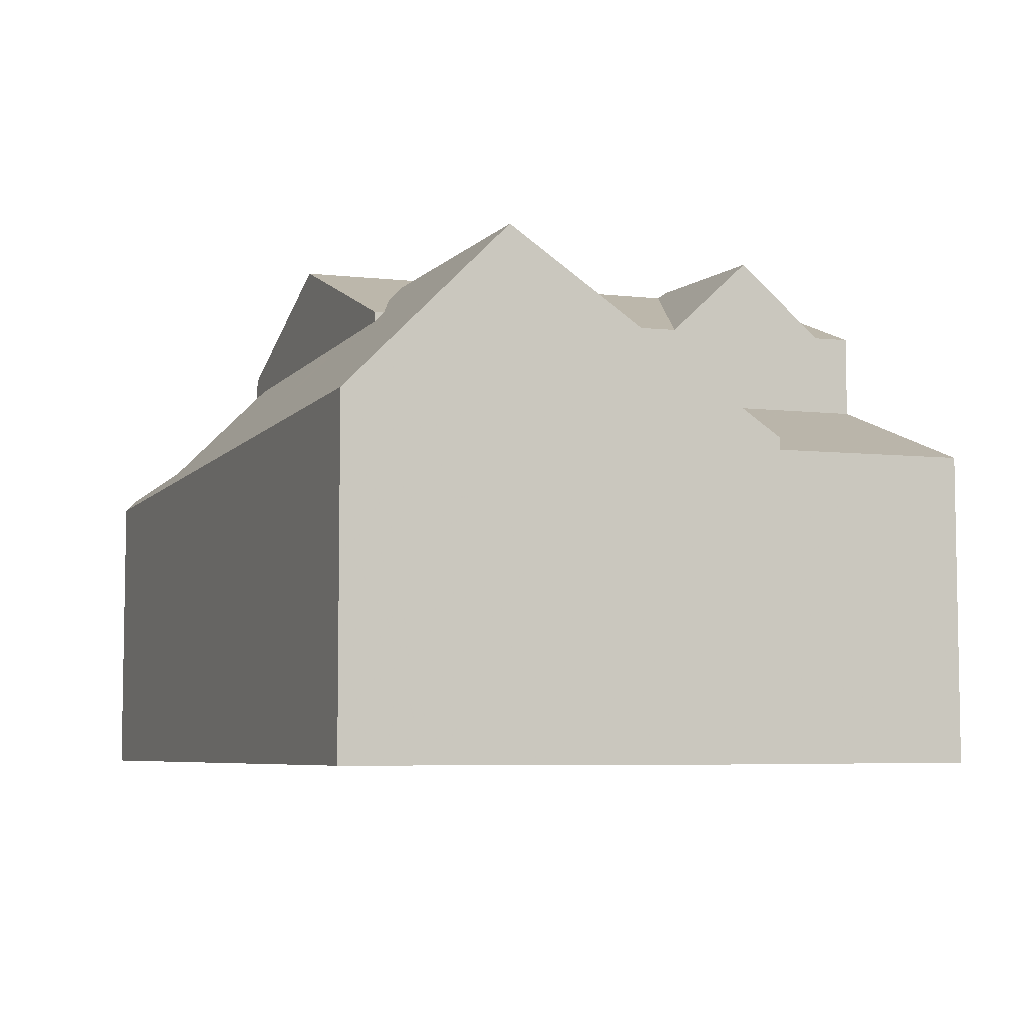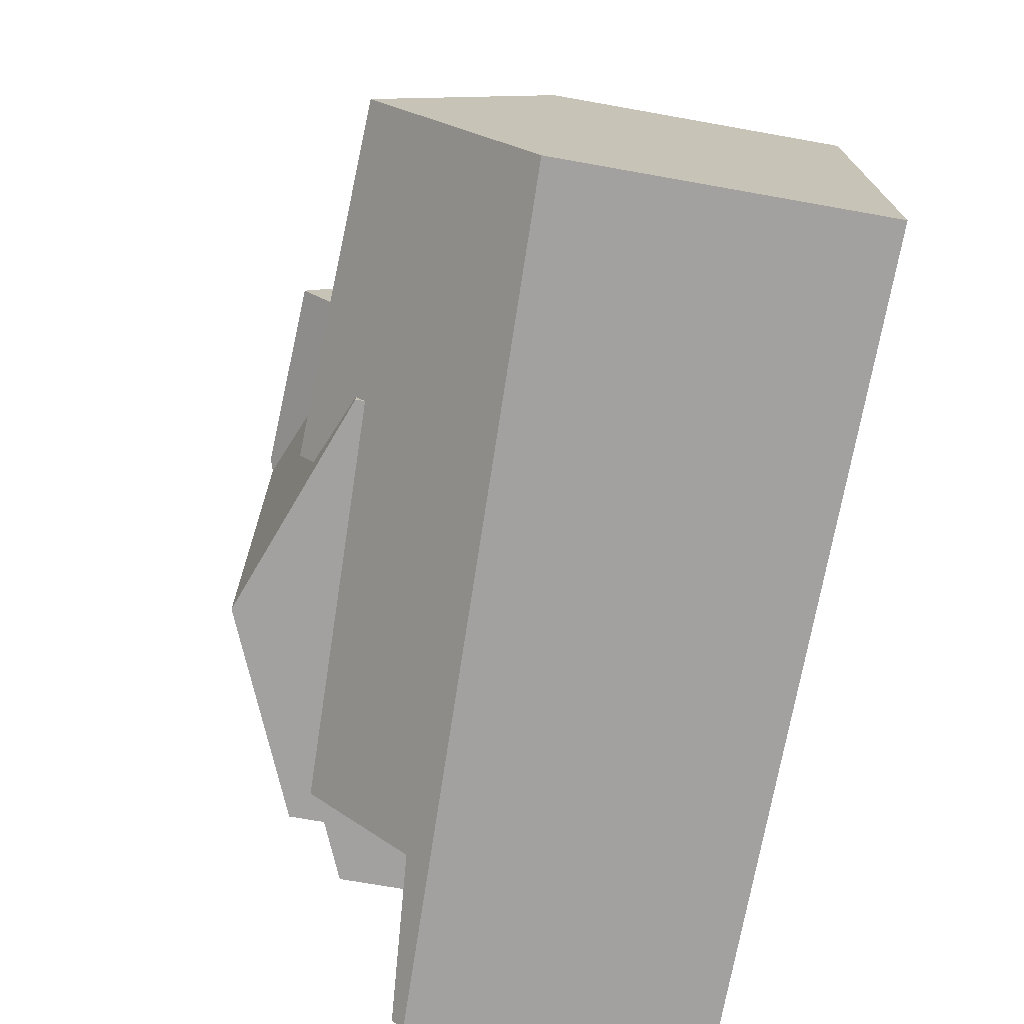
<metadata>
{"format":"obj","ext":"obj","renderer":"f3d","projection":"perspective","resolution":1024,"background":"white","views":[{"elev":-6.2,"azim":69.2,"up":"+Z"},{"elev":-70.9,"azim":79.9,"up":"+Y"}]}
</metadata>
<code>
v 179.6 260.5 9.95
v 179.7 253 10.01
v 176.9 253 8.836
v 177.1 247 7.168
v 194.4 247.4 7.568
v 194.2 256 7.149
v 192.8 256 7.268
v 192.7 260.8 7.179
v 184.3 260.6 11.92
v 184.2 251.7 11.87
v 184.2 249.9 11.86
v 179.7 253.2 10.01
v 182.7 251 11.23
v 182.1 250.8 10.99
v 182.1 251.5 10.99
v 182.1 260.6 11
v 182.6 251 11.21
v 182.6 251.1 11.21
v 182.1 260.6 11.02
v 182.2 259.5 11.04
v 184.3 258.4 11.91
v 182.1 259.6 11
v 184.3 258.1 11.91
v 182.3 257.2 11.09
v 182.1 257.1 11
v 184.3 260.6 11.92
v 176.9 252.8 8.837
v 184.3 258.4 11.91
v 184.3 258.1 11.91
v 188.5 260.7 10.32
v 184.2 249.6 11.86
v 194.4 247.8 7.987
v 194.3 254.6 8.113
v 184.2 251.7 11.87
v 177 247.2 7.405
v 179.9 249.9 10.09
v 188.8 249.9 10.12
v 187.1 250.6 10.75
v 194.3 250.6 10.74
v 188.7 252 10.16
v 187.1 251.3 10.76
v 187.1 250.9 11.04
v 184.2 249.9 11.86
v 186.3 250.9 11.08
v 194.3 250.6 10.74
v 192.8 256.2 7.135
v 176.9 252.8 7.397
v 188.7 254.8 8.364
v 180.6 247.5 7.694
v 192.6 248.5 8.683
v 194.4 248.7 8.832
v 194.3 253.5 8.824
v 192.7 253.8 8.694
v 177 247.2 7.405
v 189.3 260.7 8.414
v 182.1 249.6 10.99
v 189.2 255.9 8.411
v 192.3 256 7.324
v 188.7 254.4 8.61
v 185.2 249.7 9.848
v 189.2 248.2 8.407
v 189.2 254.6 8.411
v 191.7 247.3 7.506
v 192.8 256.2 7.135
v 188.5 260.7 8.671
v 191.2 248.4 8.571
v 190.7 254.3 8.527
v 194.4 247.4 7.59
v 194.2 255.7 7.337
v 182.7 249.6 11.24
v 188.7 253.5 9.18
v 186.9 249.7 9.888
v 188.5 260.7 8.962
v 188.6 259.9 10.31
v 184.5 258.2 12
v 180.4 260.5 10.31
v 184.3 258.4 11.91
v 188.5 260.7 9.669
v 188.6 256.5 10.24
v 188.7 255.3 9.126
v 188.6 258.2 11.81
v 188.7 254.6 8.481
v 184.5 258.2 12
v 184.5 258.2 12
v 194.1 254.5 8.188
v 194.3 254.5 8.177
v 191.2 254.5 8.343
v 188.7 254.7 8.614
v 189.1 254.6 8.458
v 189.5 254.6 8.435
v 179.7 255.9 9.987
v 184.3 258.1 11.91
v 188.5 260.6 8.964
v 188.5 260.6 9.724
v 188.5 260.6 10.32
v 184.3 260.5 11.92
v 184.3 260.5 11.92
v 188.5 260.6 8.67
v 179.6 260.4 9.951
v 180.5 260.5 10.36
v 189.3 260.7 8.414
v 182.1 260.5 11
v 182.1 260.5 11.02
v 192.7 260.7 7.178
v 179.7 260.5 10
v 179.7 260.4 10
v 179.8 255.9 10.04
v 179.9 252.9 10.06
v 179.9 252.9 7.638
v 179.9 249.6 10.09
v 180 247.5 7.646
v 179.9 249.6 9.726
v 179.9 253.1 10.06
v 179.9 249.9 10.09
v 179.9 249.6 7.643
v 180 247.5 7.646
v 180 247.1 7.235
v 193.4 253.7 8.75
v 193.4 254.2 8.446
v 193.4 254.5 8.226
v 193.4 250.6 10.78
v 193.5 248.6 8.757
v 193.4 250.6 10.78
v 193.5 248.2 8.335
v 193.5 247.7 7.87
v 193.3 255.4 7.637
v 193.5 247.4 7.547
v 193.3 256 7.225
v 191.1 254.2 8.562
v 191.1 254.5 8.387
v 191.1 254.5 8.35
v 190.9 260.7 7.807
v 191.2 250.7 10.88
v 191.2 249 9.203
v 191.2 250.7 10.88
v 191.1 253.1 9.28
v 191.2 248.4 8.571
v 190.9 260.8 7.807
v 191.1 255.9 7.426
v 191.1 255.9 7.761
v 191.2 247.3 7.494
v 191.2 247.5 7.681
v 191.1 255.4 7.757
v 191.2 248.4 8.571
v 188.6 260.3 8.973
v 188.6 260.3 9.974
v 188.6 260.3 10.32
v 184.3 260.2 11.92
v 184.3 260.2 11.92
v 188.6 260.3 8.667
v 179.7 260.1 10.01
v 181 260.2 10.57
v 189.3 260.4 8.414
v 182.1 260.2 11
v 182.1 260.2 11.02
v 191 260.4 7.804
v 192.7 260.4 7.176
v 179.6 260.1 9.953
v 188.6 257 10.25
v 188.6 257 10.68
v 184.2 256.9 11.9
v 187.5 256.9 10.7
v 188.6 257 9.075
v 188.6 257 8.635
v 179.8 256.8 10.03
v 181.6 256.8 10.78
v 189.2 257 8.412
v 191 257 7.772
v 192.8 257.1 7.143
v 179.6 256.8 9.98
v 187.5 256.9 10.7
v 182.3 256.8 11.09
v 184.2 256.9 11.9
v 182.1 256.8 11
v 188.7 255.9 10.23
v 188.7 255.9 9.685
v 188.7 255.9 9.108
v 188.7 255.9 8.625
v 189.2 255.9 8.411
v 192.3 256 7.324
v 191.1 255.9 7.761
v 188.7 255.9 8.362
v 188.7 255.9 7.627
v 184.2 255.8 11.9
v 182.4 255.7 11.12
v 182.1 255.7 10.99
v 179.8 255.7 10.04
v 184.2 255.8 11.9
v 193.3 256 7.236
v 194.2 256 7.16
v 191.1 255.9 7.426
v 179.7 255.7 9.988
v 192.3 256 7.324
v 188.7 252.5 9.837
v 188.7 252.5 10.17
v 182.5 252.4 11.19
v 184.2 252.4 11.87
v 182.1 252.4 10.99
v 180.9 252.3 10.49
v 184.2 252.4 11.87
v 176.9 252.3 7.397
v 179.9 252.3 7.639
v 179.9 252.3 10.07
v 194.3 252.7 9.37
v 193.4 252.6 9.446
v 179.9 252.3 10.07
v 179.9 252.3 7.639
v 191.1 252.6 9.636
v 189.9 252.6 9.741
v 188.6 256.5 10.24
v 188.7 255.9 10.23
v 188.7 254.6 8.481
v 188.7 254.8 8.364
v 188.7 255.9 7.627
v 188.7 253.5 9.18
v 188.7 254.4 8.61
v 188.7 252.5 10.17
v 188.7 252 10.16
v 188.5 260.7 8.671
v 188.5 260.6 8.67
v 188.7 255.9 8.625
v 188.6 257 10.68
v 188.6 258.2 11.81
v 188.6 257 8.635
v 188.7 252.5 9.837
v 188.8 249.9 10.12
v 188.6 260.3 8.667
v 188.5 260.6 10.32
v 188.6 260.3 10.32
v 188.6 259.9 10.31
v 188.6 258.2 11.81
v 188.8 249.8 10.12
v 188.8 250.8 10.98
v 188.6 256.5 10.24
v 188.8 249.9 10.12
v 188.8 250.8 10.98
v 188.7 252 10.16
v 188.6 259.9 10.31
v 188.8 249.1 9.313
v 188.5 260.7 10.32
v 188.7 255.9 7.627
v 188.7 255.9 8.362
v 188.7 255.9 8.625
v 188.8 248.2 8.374
v 188.8 248.4 8.553
v 188.9 247.3 7.439
v 188.8 249.8 9.93
v 193.4 253.2 9.077
v 194.3 253.2 9.001
v 188.7 253.1 10.18
v 188.7 253.1 9.468
v 184.2 253 11.88
v 182.5 252.9 11.17
v 182.1 252.9 10.99
v 180.1 252.9 10.19
v 184.2 253 11.88
v 188.7 253.1 9.468
v 191.2 253.1 9.264
v 191.1 253.1 9.267
v 179.9 252.9 7.638
v 176.9 252.8 7.397
v 179.9 252.9 10.06
v 176.9 252.8 8.837
v 188.7 253.1 10.18
v 179.9 252.9 10.06
v 179.9 252.9 7.638
v 187 257.1 10.87
v 187 258.2 11.88
v 187.2 249.7 9.893
v 187.2 249.7 10.73
v 187 255.8 10.85
v 187.1 253 10.8
v 187 256.9 10.87
v 187.1 252.5 10.78
v 187.1 251.3 10.76
v 187.1 250.6 10.75
v 187 257.1 10.87
v 187 258.2 11.88
v 187.1 250.9 11.04
v 186.9 260.6 10.94
v 186.9 260.3 10.93
v 186.9 259.3 10.91
v 186.9 260.7 10.94
v 187.1 250.6 10.75
v 187.1 250.9 11.04
v 187.1 251.3 10.76
v 186.9 259.3 10.91
v 187.2 249.6 9.819
v 187.2 248.1 8.24
v 187.2 249 9.148
v 187.2 247.2 7.402
v 179.9 249.6 7.643
v 177 249.5 7.402
v 179.9 249.6 7.643
v 180.5 249.6 7.691
v 179.9 249.6 9.726
v 180.5 249.6 9.74
v 188.8 249.8 9.93
v 179.9 249.6 10.09
v 193.5 249.9 10.04
v 194.4 249.9 10.06
v 184.2 249.6 11.86
v 179.9 249.6 10.09
v 188.8 249.8 10.12
v 189.3 249.8 9.941
v 191.2 249.8 9.986
v 188.8 249.8 9.93
v 188.8 249.8 10.12
v 187.2 249.7 10.73
v 182.1 249.6 10.99
v 182.7 249.6 11.24
v 184.2 249.6 11.86
v 186.9 249.7 9.888
v 187.2 249.7 9.893
v 185.2 249.7 9.848
v 177 249 7.402
v 179.9 249.1 7.644
v 180.5 249.1 7.692
v 180.5 249.1 9.24
v 194.4 249.4 9.559
v 193.5 249.4 9.538
v 191.2 249.3 9.486
v 190.5 249.3 9.47
v 188.8 249.3 9.431
v 186.5 249.2 9.379
v 187.2 249.2 9.393
v 188.4 249.2 9.423
v 180.4 256.2 10.28
v 180.4 255.7 10.28
v 180.3 260.5 10.25
v 180.3 260.5 10.25
v 180.3 256.8 10.28
v 180.4 252.9 10.31
v 180.4 252.7 10.31
v 180.5 249.6 7.691
v 180.5 249.1 7.692
v 180.4 252.3 10.31
v 180.5 250.2 10.33
v 180.3 260.2 10.25
v 180.5 249.6 10.33
v 180.5 249.6 9.74
v 180.5 249.6 10.33
v 180.5 249.6 9.74
v 180.6 247.1 7.249
v 180.6 247.5 7.694
v 180.5 249.1 9.24
v 180.6 247.5 7.694
v 180.5 249.6 7.691
v 189.1 248.3 8.449
v 190 248.3 8.469
v 193.5 248.4 8.55
v 194.4 248.4 8.571
v 188.8 248.3 8.442
v 193 248.4 8.538
v 191.4 248.3 8.503
v 180.5 248.1 8.252
v 187.2 248.2 8.405
v 180.5 248.1 7.693
v 180 248.1 7.645
v 191.2 248.3 8.498
v 177 248 7.404
v 180.5 248.1 7.693
v 180.5 248.1 8.252
v 177.1 249.5 7.408
v 177.1 249 7.409
v 177 252.8 7.403
v 177 253 8.868
v 177 252.8 8.87
v 177 252.8 8.87
v 177 252.8 7.403
v 177 252.3 7.404
v 177.1 247.2 7.411
v 177.1 247.2 7.411
v 177.1 248 7.41
v 177.1 247 7.169
v 177.4 247.3 7.432
v 180 247.3 7.492
v 177.4 247.3 7.432
v 194.4 247.7 7.824
v 193.7 247.6 7.808
v 193.5 247.6 7.803
v 191.1 247.6 7.747
v 188.8 247.5 7.696
v 191.2 247.6 7.751
v 180.6 247.3 7.505
v 187.2 247.5 7.658
v 177.1 247.3 7.411
v 177 247.3 7.405
v 177.1 247.1 7.248
v 180 247.1 7.314
v 194.2 247.5 7.642
v 194.4 247.5 7.646
v 193.5 247.5 7.625
v 188.8 247.3 7.518
v 191.2 247.4 7.573
v 191.5 247.4 7.58
v 177.1 247.1 7.246
v 180.6 247.2 7.327
v 187.2 247.3 7.48
v 179.6 260.4 9.951
v 179.6 260.5 9.95
v 179.6 260.5 1.05
v 179.6 260.4 1.05
v 177 253 8.868
v 179.7 253 10.01
v 179.7 253 1.05
v 177 253 1.05
v 176.9 252.8 8.837
v 176.9 253 8.836
v 176.9 253 1.05
v 176.9 252.8 1.05
v 177.1 247 7.169
v 177.1 247 7.168
v 177.1 247 1.05
v 177.1 247 1.05
v 194.4 247.4 7.59
v 194.4 247.4 7.568
v 194.4 247.4 1.05
v 194.4 247.4 1.05
v 193.3 256 7.225
v 194.2 256 7.149
v 194.2 256 1.05
v 193.3 256 1.05
v 192.8 256.2 7.135
v 192.8 256 7.268
v 192.8 256 1.05
v 192.8 256.2 1.05
v 190.9 260.8 7.807
v 192.7 260.8 7.179
v 192.7 260.8 1.05
v 190.9 260.8 1.05
v 182.1 260.6 11.02
v 184.3 260.6 11.92
v 184.3 260.6 1.05
v 182.1 260.6 1.05
v 179.7 253 10.01
v 179.7 253.2 10.01
v 179.7 253.2 1.05
v 179.7 253 1.05
v 180.4 260.5 10.31
v 182.1 260.6 11
v 182.1 260.6 1.05
v 180.4 260.5 1.05
v 182.1 260.6 11
v 182.1 260.6 11.02
v 182.1 260.6 1.05
v 182.1 260.6 1.05
v 194.4 248.4 8.571
v 194.4 247.8 7.987
v 194.4 247.8 1.05
v 194.4 248.4 1.05
v 194.2 255.7 7.337
v 194.3 254.6 8.113
v 194.3 254.6 1.05
v 194.2 255.7 1.05
v 194.3 252.7 9.37
v 194.3 250.6 10.74
v 194.3 250.6 1.05
v 194.3 252.7 1.05
v 192.8 257.1 7.143
v 192.8 256.2 7.135
v 192.8 256.2 1.05
v 192.8 257.1 1.05
v 194.4 249.4 9.559
v 194.4 248.7 8.832
v 194.4 248.7 1.05
v 194.4 249.4 1.05
v 194.3 254.5 8.177
v 194.3 253.5 8.824
v 194.3 253.5 1.05
v 194.3 254.5 1.05
v 177.1 247.1 7.246
v 177 247.2 7.405
v 177 247.2 1.05
v 177.1 247.1 1.05
v 188.5 260.7 8.671
v 189.3 260.7 8.414
v 189.3 260.7 1.05
v 188.5 260.7 1.05
v 193.5 247.4 7.547
v 191.7 247.3 7.506
v 191.7 247.3 1.05
v 193.5 247.4 1.05
v 194.4 247.5 7.646
v 194.4 247.4 7.59
v 194.4 247.4 1.05
v 194.4 247.5 1.05
v 194.2 256 7.16
v 194.2 255.7 7.337
v 194.2 255.7 1.05
v 194.2 256 1.05
v 180.3 260.5 10.25
v 180.4 260.5 10.31
v 180.4 260.5 1.05
v 180.3 260.5 1.05
v 194.3 254.6 8.113
v 194.3 254.5 8.177
v 194.3 254.5 1.05
v 194.3 254.6 1.05
v 179.7 255.7 9.988
v 179.7 255.9 9.987
v 179.7 255.9 1.05
v 179.7 255.7 1.05
v 179.6 260.1 9.953
v 179.6 260.4 9.951
v 179.6 260.4 1.05
v 179.6 260.1 1.05
v 192.7 260.8 7.179
v 192.7 260.7 7.178
v 192.7 260.7 1.05
v 192.7 260.8 1.05
v 179.6 260.5 9.95
v 179.7 260.5 10
v 179.7 260.5 1.05
v 179.6 260.5 1.05
v 180.6 247.1 7.249
v 180 247.1 7.235
v 180 247.1 1.05
v 180.6 247.1 1.05
v 194.4 247.4 7.568
v 193.5 247.4 7.547
v 193.5 247.4 1.05
v 194.4 247.4 1.05
v 192.8 256 7.268
v 193.3 256 7.225
v 193.3 256 1.05
v 192.8 256 1.05
v 189.3 260.7 8.414
v 190.9 260.8 7.807
v 190.9 260.8 1.05
v 189.3 260.7 1.05
v 191.7 247.3 7.506
v 191.2 247.3 7.494
v 191.2 247.3 1.05
v 191.7 247.3 1.05
v 192.7 260.7 7.178
v 192.7 260.4 7.176
v 192.7 260.4 1.05
v 192.7 260.7 1.05
v 179.6 256.8 9.98
v 179.6 260.1 9.953
v 179.6 260.1 1.05
v 179.6 256.8 1.05
v 192.7 260.4 7.176
v 192.8 257.1 7.143
v 192.8 257.1 1.05
v 192.7 260.4 1.05
v 179.7 255.9 9.987
v 179.6 256.8 9.98
v 179.6 256.8 1.05
v 179.7 255.9 1.05
v 194.2 256 7.149
v 194.2 256 7.16
v 194.2 256 1.05
v 194.2 256 1.05
v 179.7 253.2 10.01
v 179.7 255.7 9.988
v 179.7 255.7 1.05
v 179.7 253.2 1.05
v 177 249.5 7.402
v 176.9 252.3 7.397
v 176.9 252.3 1.05
v 177 249.5 1.05
v 194.3 253.2 9.001
v 194.3 252.7 9.37
v 194.3 252.7 1.05
v 194.3 253.2 1.05
v 186.9 260.7 10.94
v 188.5 260.7 10.32
v 188.5 260.7 1.05
v 186.9 260.7 1.05
v 191.2 247.3 7.494
v 188.9 247.3 7.439
v 188.9 247.3 1.05
v 191.2 247.3 1.05
v 194.3 253.5 8.824
v 194.3 253.2 9.001
v 194.3 253.2 1.05
v 194.3 253.5 1.05
v 176.9 252.3 7.397
v 176.9 252.8 7.397
v 176.9 252.8 1.05
v 176.9 252.3 1.05
v 184.3 260.6 11.92
v 186.9 260.7 10.94
v 186.9 260.7 1.05
v 184.3 260.6 1.05
v 188.9 247.3 7.439
v 187.2 247.2 7.402
v 187.2 247.2 1.05
v 188.9 247.3 1.05
v 177 249 7.402
v 177 249.5 7.402
v 177 249.5 1.05
v 177 249 1.05
v 194.3 250.6 10.74
v 194.4 249.9 10.06
v 194.4 249.9 1.05
v 194.3 250.6 1.05
v 177 248 7.404
v 177 249 7.402
v 177 249 1.05
v 177 248 1.05
v 194.4 249.9 10.06
v 194.4 249.4 9.559
v 194.4 249.4 1.05
v 194.4 249.9 1.05
v 179.7 260.5 10
v 180.3 260.5 10.25
v 180.3 260.5 1.05
v 179.7 260.5 1.05
v 187.2 247.2 7.402
v 180.6 247.1 7.249
v 180.6 247.1 1.05
v 187.2 247.2 1.05
v 194.4 248.7 8.832
v 194.4 248.4 8.571
v 194.4 248.4 1.05
v 194.4 248.7 1.05
v 177 247.3 7.405
v 177 248 7.404
v 177 248 1.05
v 177 247.3 1.05
v 176.9 253 8.836
v 177 253 8.868
v 177 253 1.05
v 176.9 253 1.05
v 180 247.1 7.235
v 177.1 247 7.169
v 177.1 247 1.05
v 180 247.1 1.05
v 194.4 247.8 7.987
v 194.4 247.7 7.824
v 194.4 247.7 1.05
v 194.4 247.8 1.05
v 177 247.2 7.405
v 177 247.3 7.405
v 177 247.3 1.05
v 177 247.2 1.05
v 194.4 247.7 7.824
v 194.4 247.5 7.646
v 194.4 247.5 1.05
v 194.4 247.7 1.05
v 177.1 247 7.168
v 177.1 247.1 7.246
v 177.1 247.1 1.05
v 177.1 247 1.05
v 176.9 253 1.05
v 179.7 253 1.05
v 179.6 260.5 1.05
v 192.7 260.8 1.05
v 192.8 256 1.05
v 194.2 256 1.05
v 194.4 247.4 1.05
v 177.1 247 1.05
f 11 10 13
f 44 34 43
f 340 56 60 341
f 102 16 76 100
f 337 199 334
f 18 15 14 17
f 103 19 16 102
f 17 13 18
f 96 9 19 103
f 173 23 24 172
f 172 24 25 174
f 23 21 20 24
f 24 20 22 25
f 287 28 84 278
f 132 104 8 138
f 41 38 42
f 222 171 234
f 266 207 206 265
f 351 122 50 354
f 86 33 85
f 354 50 66 355
f 126 87 120
f 82 59 88
f 72 60 56 70
f 389 373 54 397
f 88 59 71 80
f 90 62 89
f 360 144 350
f 143 62 90 131
f 95 30 78 94
f 174 25 166
f 251 194 195 250
f 94 78 73 93
f 119 53 118
f 130 67 129
f 93 73 65 98
f 131 90 67 130
f 160 81 74 159
f 83 21 23
f 331 100 76 330
f 220 101 55 219
f 146 94 93 145
f 145 93 98 150
f 339 152 100 331
f 227 153 101 220
f 154 102 100 152
f 155 103 102 154
f 148 96 103 155
f 157 104 132 156
f 147 95 94 146
f 105 1 99 106
f 151 106 99 158
f 371 202 260 366
f 369 108 109 370
f 398 385 377 390
f 192 12 113 187
f 118 52 86 85 119
f 119 85 120
f 301 45 121 300
f 205 123 39 204
f 352 51 122 351
f 392 379 380 391
f 120 85 33 69 126
f 391 380 381 393
f 190 6 128 189
f 129 53 119 120 87 130
f 130 87 131
f 156 132 101 153
f 300 121 133 306
f 208 135 123 205
f 137 66 50 134
f 258 53 129 259
f 138 55 101 132
f 139 58 140
f 396 142 395
f 144 66 137
f 355 66 144 360
f 189 128 7 64 193
f 273 162 277
f 159 74 146 145 163
f 163 145 150 164
f 332 166 25 22 152 339
f 224 167 153 227
f 152 22 154
f 154 22 20 155
f 155 20 21 148
f 169 157 156 168
f 146 74 147
f 165 151 158 170
f 168 156 153 167
f 159 79 160
f 177 80 176
f 182 48 82 88 178
f 178 88 80 177
f 328 166 332
f 183 48 182
f 170 91 107 165
f 268 75 29 267
f 253 196 197 252
f 254 198 196 253
f 334 199 198 254 333
f 175 79 176
f 177 163 164 178
f 221 179 167 224
f 180 46 169 168 181
f 181 168 167 179
f 184 173 172 185
f 185 172 174 186
f 329 186 174 166 328
f 176 79 159 163 177
f 189 126 69 190
f 187 107 91 192
f 191 143 193
f 193 143 131 87 126 189
f 194 40 195
f 196 18 13 10 197
f 198 15 18 196
f 199 15 198
f 365 317 292 364
f 249 52 118 248
f 319 297 295 318
f 338 14 15 199 337
f 208 136 209
f 248 118 53 258
f 271 211 210 162 273
f 212 89 62 213
f 213 62 143 191 214
f 215 67 90 89 216
f 216 89 212
f 275 218 217 274
f 259 129 67 215 257
f 281 229 228 280
f 282 230 229 281
f 274 217 264 272
f 306 133 233 235 305
f 236 135 208 209 237
f 305 235 307
f 237 209 225
f 280 228 240 283
f 241 139 140 57 242
f 242 57 243
f 349 245 353
f 395 142 382 383 394
f 350 144 137 239 245 349
f 270 232 247 269
f 248 205 204 249
f 250 175 176 80 71 251
f 252 184 185 253
f 253 185 186 254
f 333 254 186 329
f 258 136 208 205 248
f 257 225 209 136 259
f 368 262 113 12 2 367
f 272 264 211 271
f 255 113 262
f 259 136 258
f 267 171 222 223 268
f 269 72 70 31 270
f 271 188 256 272
f 273 161 188 271
f 274 200 34 44 275
f 275 44 276
f 277 92 161 273
f 280 97 149 281
f 281 149 77 282
f 272 256 200 274
f 283 26 97 280
f 284 235 233 279
f 285 236 237 286
f 278 231 238 287
f 353 245 290 357
f 394 383 386 399
f 326 290 245 239 327
f 364 292 202 371
f 296 36 206 207 294
f 321 122 51 320
f 303 36 296
f 323 134 322
f 324 239 137 134 323
f 308 226 276 309
f 342 310 14 338
f 311 17 14 310
f 312 11 13 17 311
f 313 288 314
f 322 134 50 122 321
f 325 290 326
f 304 37 298
f 309 276 44 43 302
f 327 239 324
f 378 111 359 374 387
f 362 49 363
f 320 301 300 321
f 322 306 305 323
f 323 305 307 324
f 321 300 306 322
f 326 288 313 315 325
f 324 307 314 288 327
f 327 288 326
f 328 107 187 329
f 330 105 106 331
f 332 165 107 328
f 333 255 334
f 335 292 317 336
f 329 187 113 255 333
f 337 203 114 338
f 331 106 151 339
f 339 151 165 332
f 341 112 110 340
f 334 255 262 203 337
f 399 386 385 398
f 346 325 315 343
f 338 114 299 342
f 357 290 325 346 356
f 359 111 347 358
f 348 115 112 341
f 349 61 350
f 351 124 32 352
f 353 244 61 349
f 354 124 351
f 355 125 124 354
f 356 345 289 357
f 358 336 317 359
f 393 381 384 142 396
f 382 142 384
f 374 359 317 365
f 363 319 318 362
f 357 289 244 353
f 364 293 316 365
f 367 3 263 368
f 366 261 201 371
f 370 47 27 369
f 365 316 361 374
f 390 377 376 373 389
f 371 201 293 364
f 387 374 361 388
f 377 116 376
f 379 32 124 125 380
f 380 125 381
f 382 61 244 383
f 381 125 355 360 384
f 384 360 350 61 382
f 385 345 116 377
f 386 289 345 385
f 387 372 378
f 383 244 289 386
f 388 35 372 387
f 389 375 117 390
f 391 68 392
f 393 127 5 68 391
f 394 246 141 395
f 396 63 127 393
f 397 4 375 389
f 390 117 344 398
f 398 344 291 399
f 395 141 63 396
f 399 291 246 394
f 401 402 403 400
f 405 406 407 404
f 409 410 411 408
f 413 414 415 412
f 417 418 419 416
f 421 422 423 420
f 425 426 427 424
f 429 430 431 428
f 433 434 435 432
f 437 438 439 436
f 441 442 443 440
f 445 446 447 444
f 449 450 451 448
f 453 454 455 452
f 457 458 459 456
f 461 462 463 460
f 465 466 467 464
f 469 470 471 468
f 473 474 475 472
f 477 478 479 476
f 481 482 483 480
f 485 486 487 484
f 489 490 491 488
f 493 494 495 492
f 497 498 499 496
f 501 502 503 500
f 505 506 507 504
f 509 510 511 508
f 513 514 515 512
f 517 518 519 516
f 521 522 523 520
f 525 526 527 524
f 529 530 531 528
f 533 534 535 532
f 537 538 539 536
f 541 542 543 540
f 545 546 547 544
f 549 550 551 548
f 553 554 555 552
f 557 558 559 556
f 561 562 563 560
f 565 566 567 564
f 569 570 571 568
f 573 574 575 572
f 577 578 579 576
f 581 582 583 580
f 585 586 587 584
f 589 590 591 588
f 593 594 595 592
f 597 598 599 596
f 601 602 603 600
f 605 606 607 604
f 609 610 611 608
f 613 614 615 612
f 617 618 619 616
f 621 622 623 620
f 625 626 627 624
f 629 630 631 628
f 633 634 635 632
f 637 638 639 636
f 641 642 643 640
f 645 646 647 644
f 649 650 651 652 653 654 655 648

</code>
